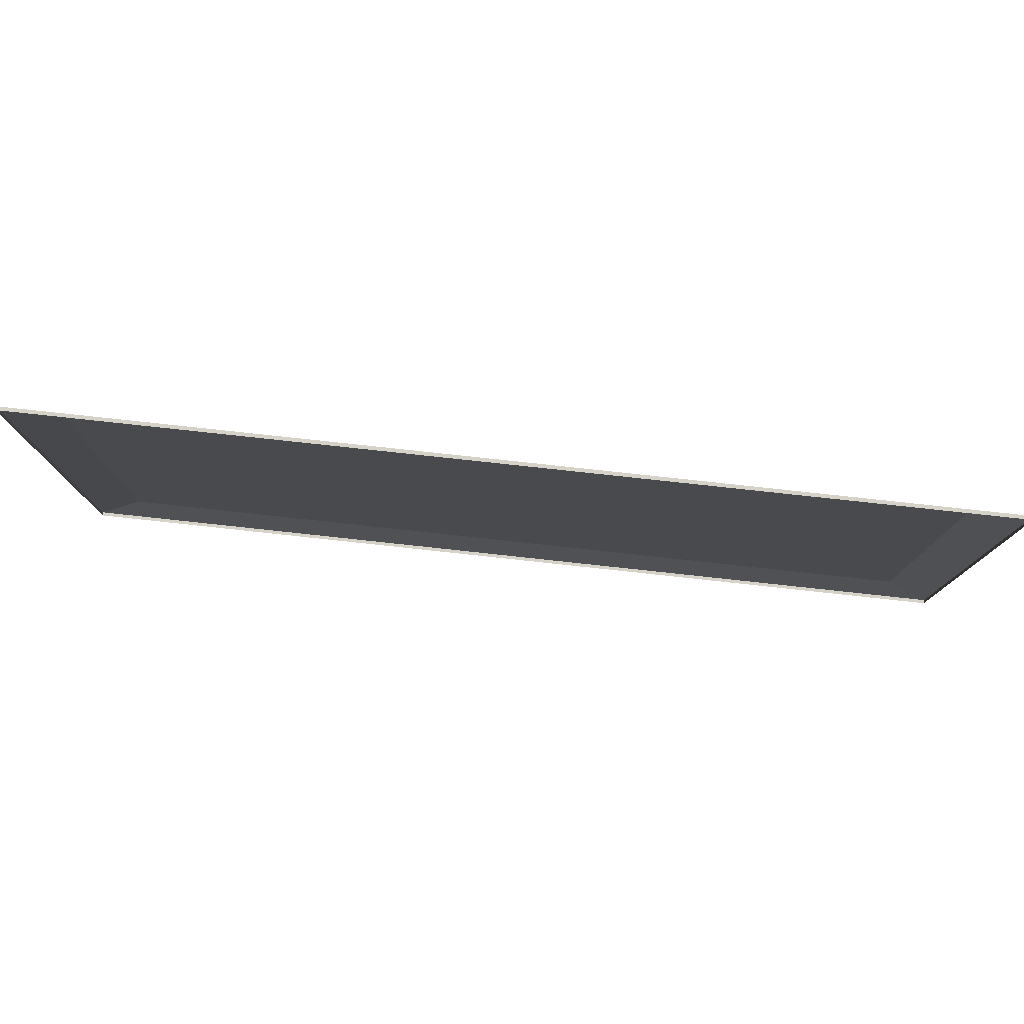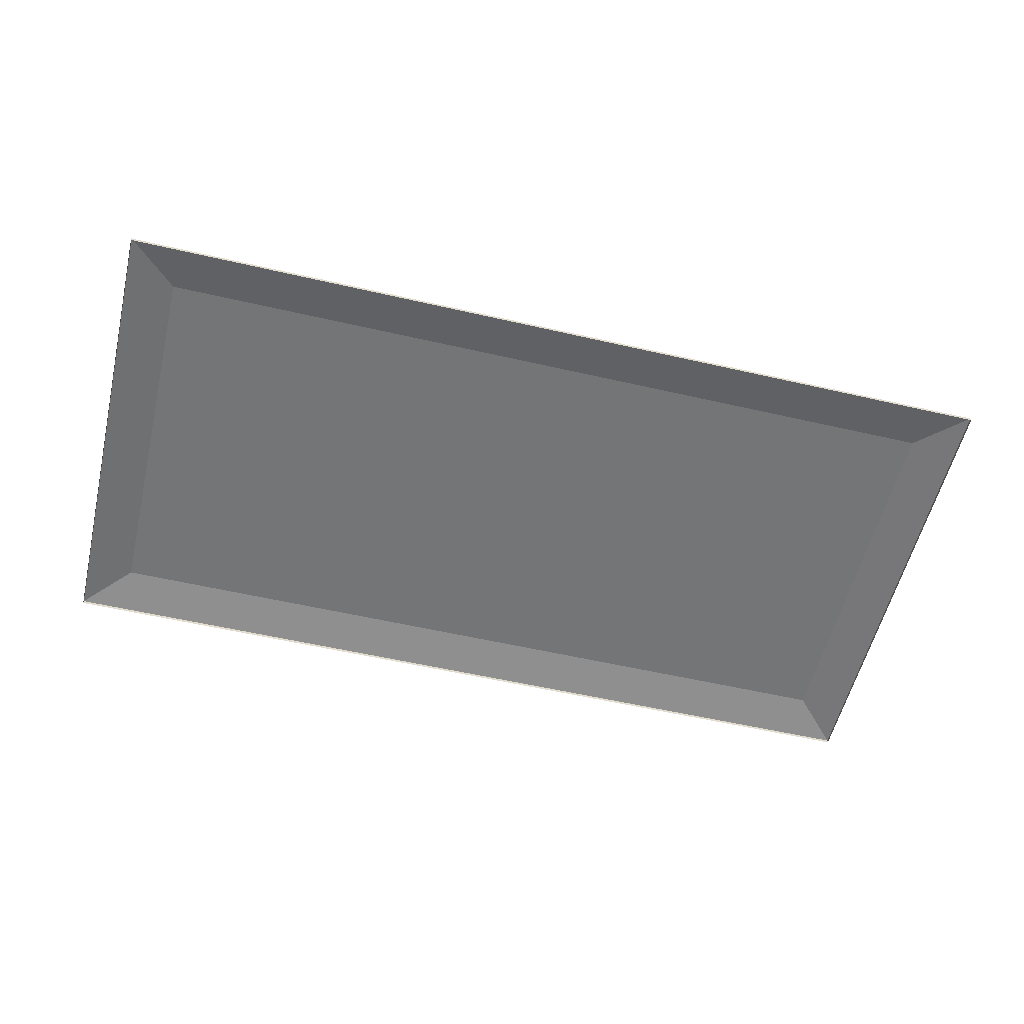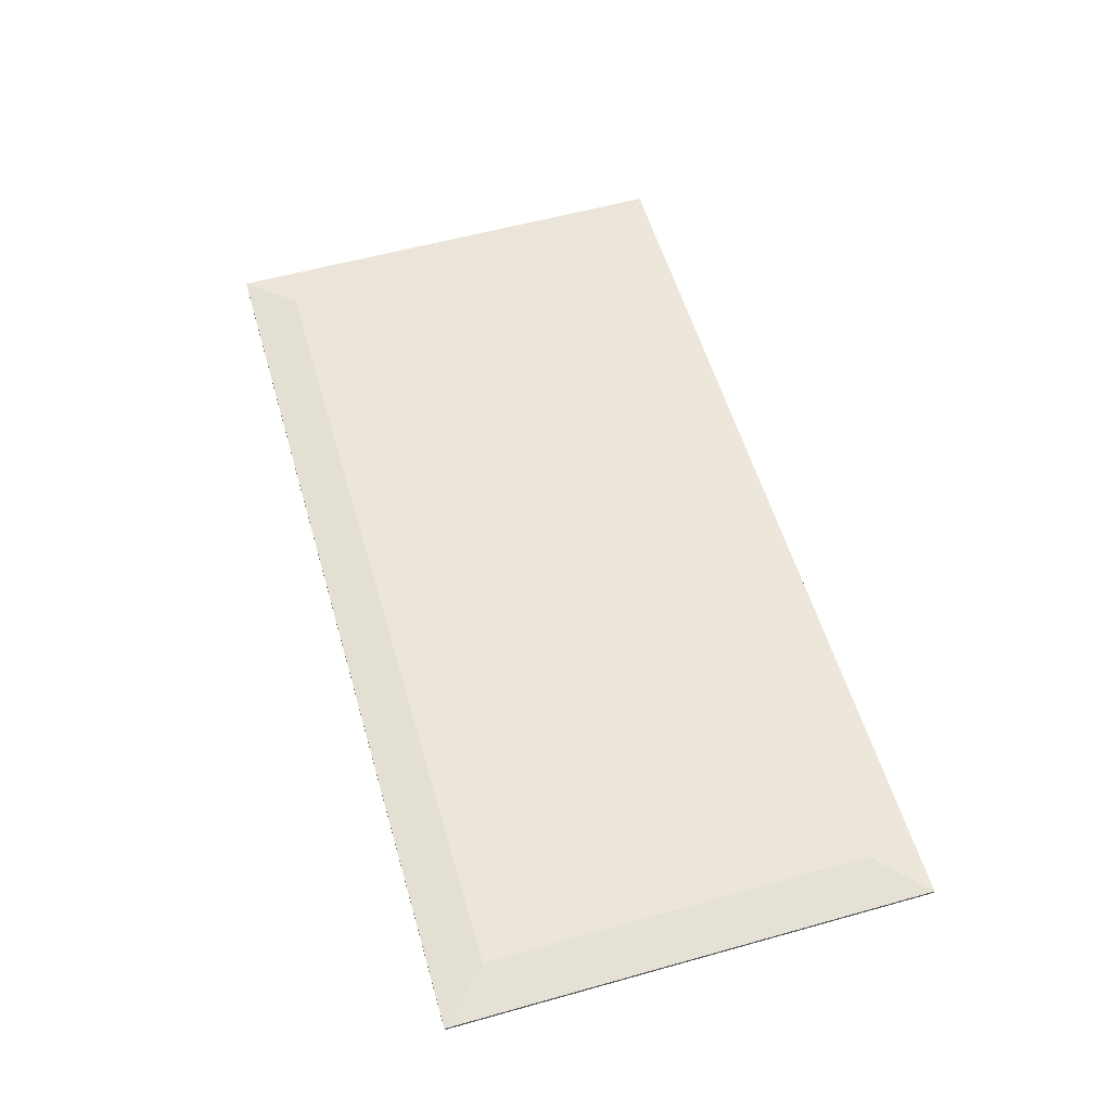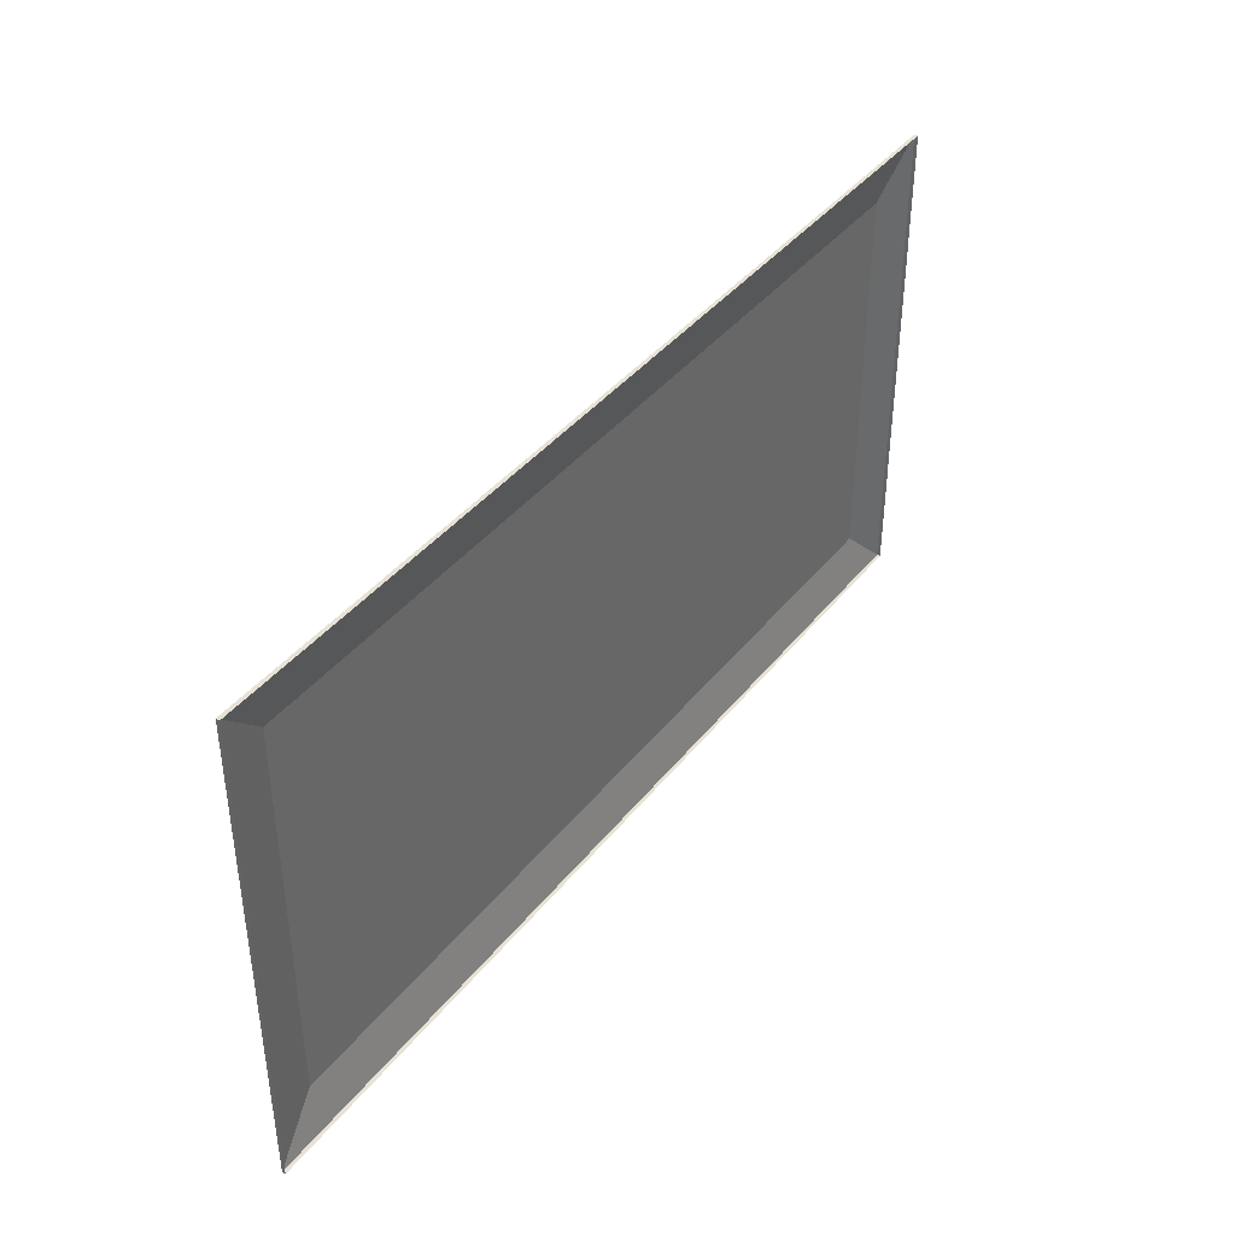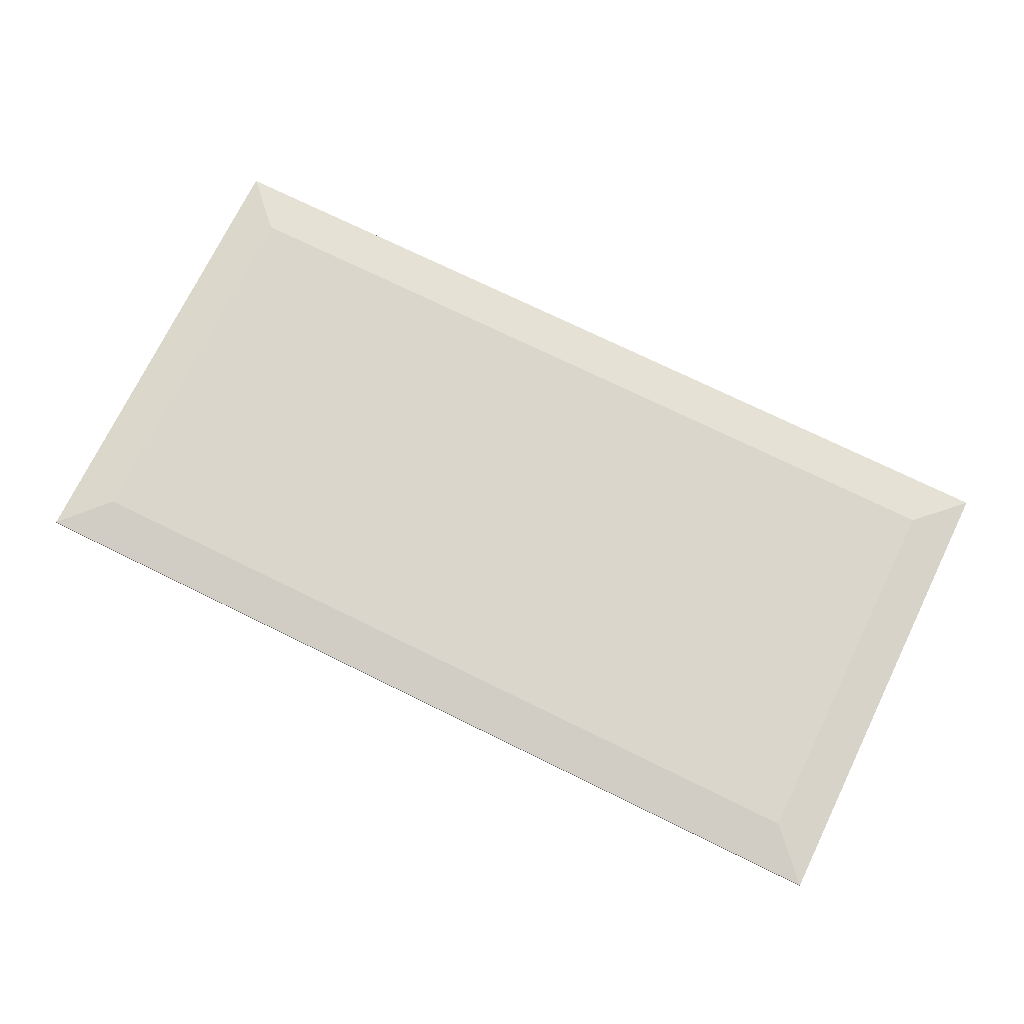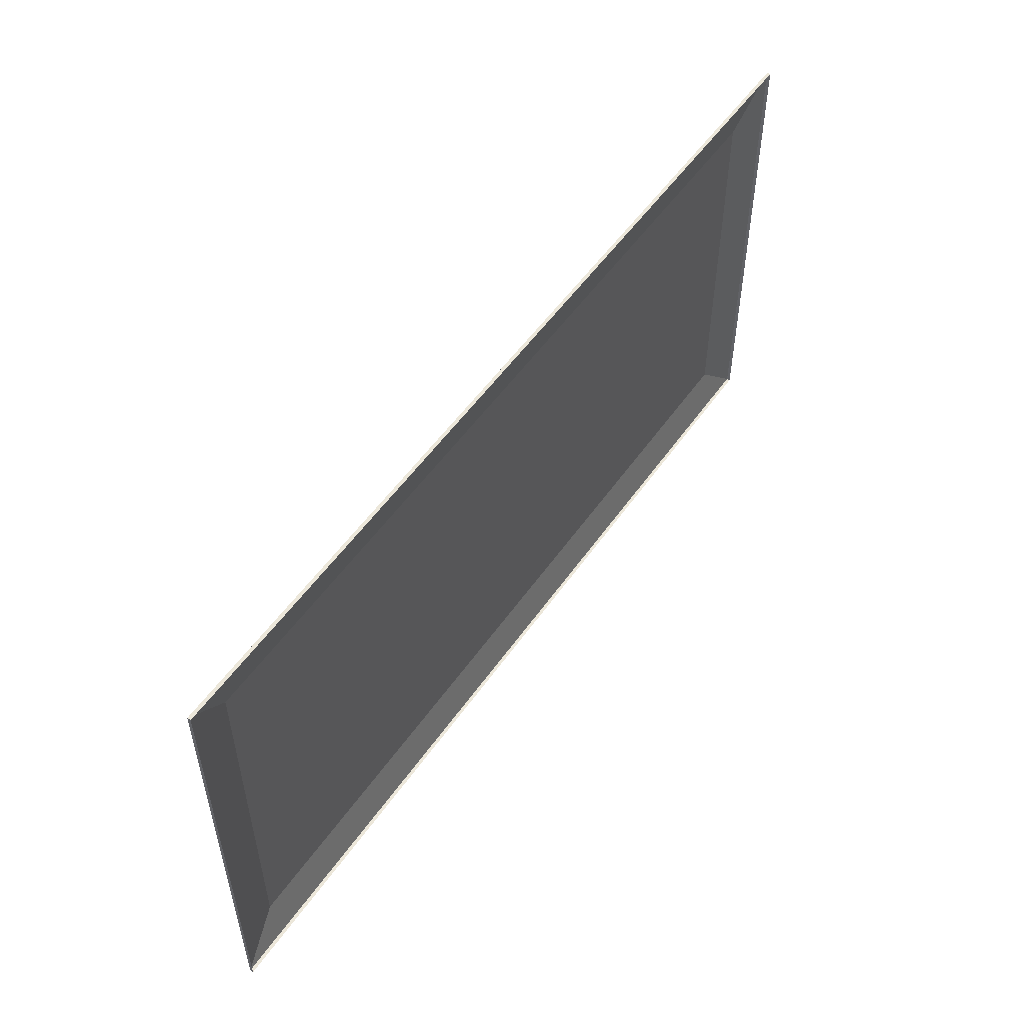
<metadata>
{"format":"obj","ext":"obj","renderer":"f3d","projection":"perspective","resolution":1024,"background":"white","views":[{"elev":78.6,"azim":6.2,"up":"+Z"},{"elev":-56.5,"azim":-13.5,"up":"+Y"},{"elev":57.1,"azim":73.8,"up":"+Y"},{"elev":40.4,"azim":-55.5,"up":"+Z"},{"elev":73.6,"azim":26.1,"up":"+Y"},{"elev":53.1,"azim":-55.9,"up":"+Z"}]}
</metadata>
<code>
o Group7/mesh5/mesh5-geometry#mesh5-geometry
v 0.4021 -0.5413 -0.2116
v 0.4021 -0.5443 0.1939
v 0.4021 -0.5443 -0.2116
v 0.4021 -0.5413 0.1939
v -0.3811 -0.5443 -0.2116
v 0.3616 -0.5348 -0.1702
v -0.3811 -0.5413 0.1939
v -0.3811 -0.5413 -0.2116
v 0.3616 -0.5348 0.1525
v -0.3399 -0.5348 -0.1702
v -0.3811 -0.5443 0.1939
v -0.3399 -0.5348 0.1525
f 1 2 3
f 2 1 4
f 3 2 1
f 4 1 2
f 5 1 3
f 3 1 5
f 6 4 1
f 1 4 6
f 7 2 4
f 4 2 7
f 1 5 8
f 8 5 1
f 4 6 9
f 9 6 4
f 1 10 6
f 6 10 1
f 2 7 11
f 11 7 2
f 9 7 4
f 4 7 9
f 5 7 8
f 8 7 5
f 10 1 8
f 8 1 10
f 6 12 9
f 9 12 6
f 12 6 10
f 10 6 12
f 7 5 11
f 11 5 7
f 7 9 12
f 12 9 7
f 7 10 8
f 8 10 7
f 10 7 12
f 12 7 10

</code>
